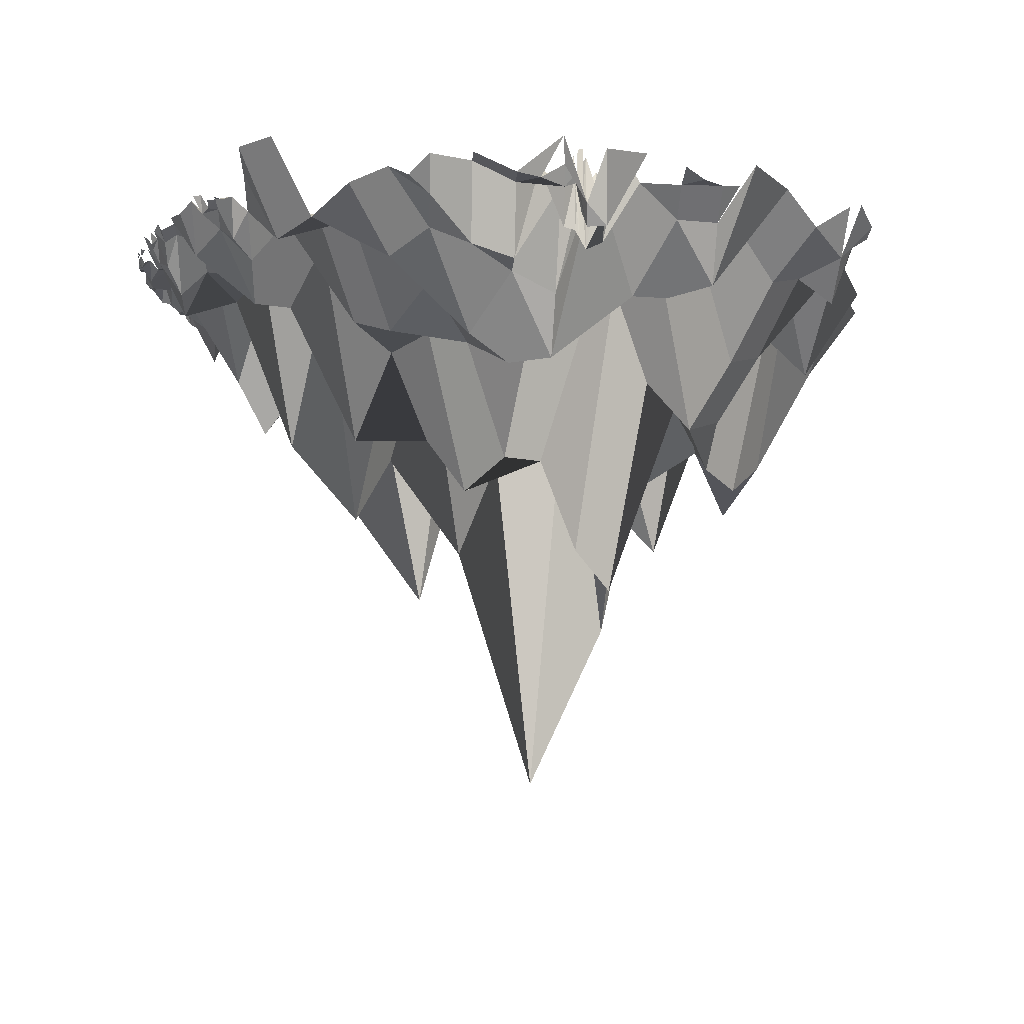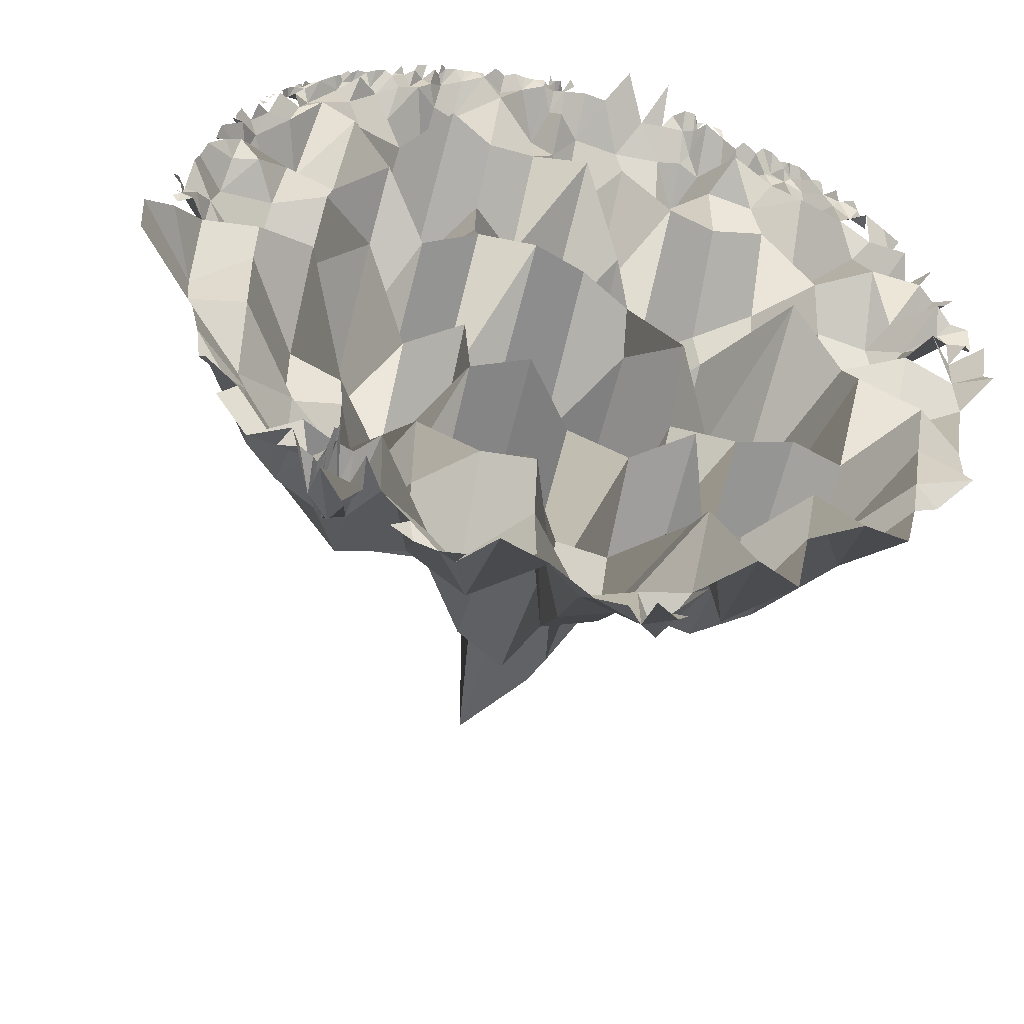
<metadata>
{"format":"obj","ext":"obj","renderer":"f3d","projection":"perspective","resolution":1024,"background":"white","views":[{"elev":-13.4,"azim":131.2,"up":"+Y"},{"elev":-51.0,"azim":166.1,"up":"+Z"}]}
</metadata>
<code>
o groundfinal.004
v -366.4 114.5 -623.2
v -342.8 114.9 -620.2
v -84.87 112.1 -853.2
v -85.86 112.1 -877.1
v -516 95.83 -927.2
v -520.2 80.74 -902.8
v -522.8 76.03 -878.1
v -523.7 85.31 -853.2
v -522.8 85.18 -828.3
v -520.2 93.24 -803.6
v -516 100.8 -779.3
v -510.1 97.06 -755.5
v -502.5 101.7 -732.5
v -493.5 100.5 -710.3
v -477 90.22 -980
v -483.1 90.64 -955.4
v -488 88.86 -930.3
v -491.5 91.15 -904.8
v -493.7 98.99 -879.1
v -494.4 65.26 -853.2
v -493.2 95.42 -828.1
v -491.2 60.29 -802.2
v -488 60.91 -776.1
v -483.1 96.71 -751.1
v -477 87 -726.5
v -469.8 95.66 -702.3
v -461.9 96.48 -678.6
v -451.2 98.4 -985.5
v -456 50.98 -959.5
v -459.9 51.52 -933.2
v -462.8 9.166 -906.7
v -464.6 54.73 -880
v -464.4 93.44 -854.3
v -461.9 80.78 -830.3
v -461.1 43.79 -802.2
v -459.9 63.51 -773.2
v -456 77.8 -746.9
v -451.2 52.16 -720.9
v -445.7 99.67 -695.2
v -439.7 94.32 -669.6
v -421.1 79.22 -1017
v -425.2 87.65 -990.3
v -428.8 94.24 -963.2
v -431.8 -9.6 -935.8
v -434 -33.92 -908.4
v -435.4 64.57 -880.8
v -435.6 -47.86 -853.7
v -433.9 -21.29 -827.8
v -433.3 94.97 -799.1
v -431.8 27.41 -770.6
v -428.8 46.93 -743.3
v -425.2 84.72 -716.1
v -421.1 83.28 -689
v -416.6 84.9 -662.1
v -396 93.99 -1022
v -398.9 29.89 -994.2
v -401.5 62.62 -966.1
v -403.7 -28.74 -938
v -405.3 -0.6475 -909.7
v -406.3 57.91 -881.5
v -406.7 20.33 -853.2
v -406.3 0.4823 -825
v -405.3 -54.2 -796.7
v -403.7 24.41 -768.5
v -401.5 22.88 -740.3
v -398.9 77.67 -712.2
v -396 84.42 -684.2
v -392.9 77.27 -656.2
v -368.5 98.05 -1055
v -370.5 70.5 -1026
v -372.4 98.1 -997.1
v -374 65.57 -968.4
v -375.4 -21.57 -939.6
v -376.5 78.98 -910.8
v -377.2 -26.22 -882
v -377.4 39.13 -853.2
v -377.2 71.81 -824.4
v -376.5 -38.55 -795.6
v -375.4 -16.58 -766.9
v -374 1.653 -738.1
v -372.4 83.43 -709.3
v -370.5 61.37 -680.6
v -368.5 79.29 -651.9
v -343.8 71.96 -1057
v -344.8 66.7 -1028
v -345.7 27.14 -998.9
v -346.5 -4.752 -969.8
v -347.2 13.21 -940.6
v -347.7 56.49 -911.5
v -348 -113.6 -882.4
v -348.2 -157.3 -853.2
v -348 56.47 -824.1
v -347.7 68.24 -795
v -347.2 -0.7314 -765.8
v -346.5 61.22 -736.7
v -345.7 12.93 -707.6
v -344.8 83.79 -678.4
v -343.8 76.91 -649.3
v -318.9 82.81 -1058
v -318.9 58.06 -1029
v -318.9 18.38 -999.5
v -318.9 -14.95 -970.2
v -318.9 17.72 -941
v -318.9 -98.16 -911.7
v -318.9 44.81 -882.5
v -318.9 -202.1 -853.2
v -318.9 -5.765 -824
v -318.9 85.64 -794.7
v -318.9 -84.41 -765.5
v -318.9 0.3682 -736.2
v -318.9 101 -706.9
v -318.9 44.2 -677.7
v -318.9 79.99 -648.4
v -294 97.38 -1057
v -293 78.02 -1028
v -292.1 78.43 -998.9
v -291.3 88.23 -969.8
v -290.6 67.69 -940.6
v -290.1 -79.55 -911.5
v -289.8 84.03 -882.4
v -289.7 -19.57 -853.2
v -289.8 -69.24 -824.1
v -290.1 96.17 -795
v -290.6 6.849 -765.8
v -291.3 -29.39 -736.7
v -292.1 32.3 -707.6
v -293 80.99 -678.4
v -294 72.76 -649.3
v -269.3 104.3 -1055
v -267.3 43.41 -1026
v -265.4 42.34 -997.1
v -263.8 85.36 -968.4
v -262.4 34.95 -939.6
v -261.3 -33.92 -910.8
v -260.6 71.82 -882
v -260.4 4.588 -853.2
v -260.6 57.56 -824.4
v -261.3 -13.94 -795.6
v -262.4 77.96 -766.9
v -263.8 62.26 -738.1
v -265.4 58.83 -709.3
v -267.3 83.66 -680.6
v -269.3 98.76 -651.9
v -245 86.86 -1050
v -241.8 74.14 -1022
v -238.9 37.36 -994.2
v -236.3 56.6 -966.1
v -234.2 72.76 -938
v -232.5 -37.05 -909.7
v -231.5 -51.63 -881.5
v -231.1 -18.22 -853.2
v -231.5 37.95 -825
v -232.5 -54.62 -796.7
v -234.2 66.03 -768.5
v -236.3 31.36 -740.3
v -238.9 12.58 -712.2
v -241.8 100.7 -684.2
v -245 81.22 -656.2
v -221.2 91.89 -1044
v -216.8 88.62 -1017
v -213.6 100 -990.3
v -209 3.025 -963.2
v -206 4.859 -935.8
v -203.8 21.38 -908.4
v -202.4 32.08 -880.8
v -201.9 26.31 -853.2
v -202.4 -19.19 -825.6
v -203.8 77.59 -798.1
v -206 -12.08 -770.6
v -209 93.32 -743.3
v -212.6 38.28 -716.1
v -216.7 74.4 -689
v -221.2 99.7 -662.1
v -198.2 94.07 -1037
v -196.7 60.75 -1011
v -191.2 88.33 -985.5
v -181.8 44.54 -959.5
v -177.9 15.03 -933.2
v -175 49.02 -906.7
v -173.2 26.56 -880
v -172.6 36.82 -853.2
v -173.2 87.32 -826.4
v -175 57.44 -799.8
v -177.9 85.51 -773.2
v -181.8 74.1 -746.9
v -186.6 103.6 -720.9
v -192.1 85.38 -695.2
v -198.2 93.86 -669.6
v -171.4 104.8 -1004
v -161.8 82.53 -980
v -154.7 53.32 -955.4
v -149.9 66.82 -930.3
v -146.3 55.87 -904.8
v -144.1 81.54 -879.1
v -143.4 91.06 -853.2
v -144.1 93.15 -827.4
v -146.3 52.23 -801.6
v -149.9 76.13 -776.1
v -154.7 84.42 -751.1
v -160.9 64.73 -726.5
v -168 100.5 -702.3
v -175.9 96.51 -678.6
v -135.3 92.86 -974
v -127.8 95.92 -950.9
v -121.8 93.2 -927.2
v -117.6 89.17 -902.8
v -115 75.69 -878.1
v -114.1 68.92 -853.2
v -115 91.01 -828.3
v -117.6 87.43 -803.6
v -121.8 78.81 -779.3
v -127.8 98.62 -755.5
v -135.3 88.75 -732.5
v -144.3 105.2 -710.3
v -521.5 88.44 -816
v -518.1 89.32 -791.4
v -513 81.29 -767.4
v -506.3 88.1 -744
v -498 91.94 -721.4
v -481.7 105.2 -706.3
v -472.6 97.76 -683.7
v -465.8 97.5 -690.5
v -450.8 92.26 -674.1
v -428.1 94.35 -665.8
v -404.7 83.65 -659.1
v -380.7 82.63 -654
v -356.2 80.99 -1056
v -306.5 95.03 -648.9
v -257.1 89.97 -1052
v -233.1 87.44 -1047
v -233.1 87.51 -659.1
v -206.4 104.6 -1014
v -203.1 85.48 -987.9
v -209.7 99.02 -665.8
v -195.2 50.69 -998.4
v -185.2 71 -1008
v -177.1 94.37 -982.8
v -187 105.2 -674.1
v -167.1 83.68 -992.1
v -156.1 96.55 -706.3
v -165.2 102.5 -683.7
v -124.8 86.39 -939
v -116.3 78.52 -816
v -124.8 93.05 -767.4
v -131.5 83.75 -744
v -139.8 97.89 -721.4
v -149.4 97.29 -699.5
v -537.4 94.15 -828.8
v -534.6 91.72 -804.6
v -436.5 99.65 -656.9
v -414.3 102.5 -648.6
v -391.2 105 -642.2
v -367.5 95.02 -637.5
v -318.9 103.2 -633.8
v -294.5 102.8 -634.7
v -270.3 93.84 -637.5
v -246.6 98.24 -642.2
v -223.5 97.91 -648.6
v -201.3 103.1 -656.9
v -180.1 103.2 -666.8
v -122.5 99.98 -735.6
v -114.3 97.18 -757.8
v -107.8 99.23 -780.9
v -103.2 92.05 -804.6
v -343.3 98.77 -1072
v -355.4 90.03 -1070
v -331.1 94.27 -1072
v -99.96 104.1 -841
v -101.8 97 -816.7
v -105.5 103.1 -792.8
v -111.1 100.6 -769.4
v -118.4 100.3 -746.7
v -190.7 101.8 -661.8
v -212.4 100.4 -652.7
v -235.1 94.76 -645.4
v -258.5 103 -639.8
v -282.4 98.06 -636.1
v -306.7 101.9 -634.3
v -331.1 101.8 -634.3
v -355.4 93.57 -636.1
v -379.4 96.25 -639.8
v -402.8 99.88 -645.4
v -425.4 103.7 -652.7
v -447.1 101.5 -661.8
v -526.8 100.2 -769.4
v -532.3 98 -792.8
v -536 104.2 -816.7
v -537.9 101.9 -841
v -160.7 93.64 -695
v -152.1 94.41 -717.9
v -144.7 70.43 -741.4
v -138.5 94.85 -765.5
v -130.7 70.3 -815.2
v -138.5 79.49 -940.9
v -144.7 93.1 -965.1
v -152.4 83.3 -988.6
v -183.6 95.16 -686.4
v -171.7 46.45 -970.1
v -182.3 82.21 -995.2
v -186.5 97.81 -1020
v -207.1 84.86 -679
v -199.1 33.23 -974.6
v -205.6 56.81 -1001
v -207.2 95.52 -1027
v -231.2 64.26 -672.9
v -231.2 87.54 -1034
v -255.9 72.39 -1038
v -306.2 75.74 -663.5
v -356.9 52.4 -1041
v -382 57.01 -668.2
v -406.6 105 -672.9
v -430.8 95.41 -679
v -454.3 82.12 -686.4
v -477.1 93.91 -695
v -485.7 95.16 -717.9
v -493.2 79.03 -741.4
v -499.3 73.98 -765.5
v -503.9 73.64 -790.2
v -507.1 103.9 -815.2
v -499.3 83.78 -940.9
v -467.2 102.7 -681.2
v -193.6 103.1 -992
v -159.9 101 -686.3
v -152 101.8 -694.2
v -459.8 100.6 -672.7
v -438.1 99.32 -663.2
v -178 98.59 -672.7
v -138.4 98.85 -712.3
v -128.9 95.21 -734
v -477.9 101 -686.3
v -196.3 83.11 -1005
v -146.8 98.86 -704.9
v -390.4 101.3 -635.2
v -294.8 102.4 -627.5
v -270.9 101.4 -630.3
v -247.4 101.6 -635.2
v -224.7 103.9 -641.9
v -96.04 100.1 -805.2
v -101.1 95.27 -822.8
v -102.5 93.56 -810.7
v -116.4 102.6 -752.3
v -120.5 102 -741.2
v -133.7 103.6 -723.2
v -125 102.4 -730.3
v -185.4 103.4 -664.3
v -196 103.2 -659.4
v -206.8 101.3 -654.8
v -218 103.6 -650.7
v -229.3 104.9 -647
v -236 102 -638.5
v -259.1 101.1 -632.8
v -282.8 102.3 -628.9
v -300.6 100.7 -634.5
v -306.8 97.47 -627
v -385.3 98.17 -641
v -378.7 105.4 -632.8
v -401.8 101.6 -638.5
v -431 103.1 -654.8
v -441.8 101.1 -659.4
v -448.9 97.02 -668
v -189.1 89.87 -996.8
v -184 88.32 -1001
v -482.8 96.48 -697.3
v -480.4 98.68 -691.8
v -485.2 94.17 -702.8
v -201.5 71.77 -1006
v -187.1 62.69 -990.5
v -190.4 60.71 -1003
v -177 91.67 -999.8
v -152.6 102.3 -702.8
v -521.4 98.75 -774.2
v -514.8 104.8 -751
v -454.4 99.63 -670.3
v -443.5 95.03 -665.6
v -432.4 92.62 -661.3
v -421.1 101.6 -657.3
v -409.6 99.7 -653.8
v -384.5 105.5 -634
v -386 85.71 -648
v -312.9 102.1 -626.7
v -300.4 90.56 -641.8
v -288.8 101.9 -628.2
v -265 105.6 -631.5
v -241.7 102.2 -636.8
v -228.2 98.89 -653.8
v -219.2 103.7 -644
v -216.7 96.13 -657.3
v -205.4 102.9 -661.3
v -194.3 94.9 -665.6
v -183.4 98.32 -670.3
v -172.8 102.9 -675.4
v -141.1 100.9 -707.1
v -136 100.4 -717.8
v -131.3 95.34 -728.6
v -126.9 99.81 -739.7
v -123 93.78 -751
v -119.5 101 -762.5
v -109.7 95.22 -810.2
v -108.4 99.03 -822.5
v -361.9 86.3 -1062
v -253.3 101.8 -634
v -276.8 103.8 -629.6
v -300.8 103.4 -627.2
v -372.8 99.82 -631.5
v -396.1 101.6 -636.8
v -501.8 99.09 -717.8
v -518.3 92.31 -762.5
v -524.1 95.27 -786.1
v -528.1 98.82 -810.2
v -157.5 100.1 -691.8
v -199.4 68.33 -993.2
v -469.4 99.09 -686.9
v -157.2 103.1 -687.6
v -153.3 101.7 -691.5
v -458.8 100.1 -669.8
v -146.6 102.6 -700.8
v -192.2 95.99 -997.6
v -189.8 69.64 -1000
v -387.5 100.3 -634.6
v -139.8 100.4 -709.7
v -142.5 100.6 -704.5
v -233.2 105.1 -639.4
v -297.8 99.11 -627.3
v -303.8 104.1 -627.1
v -303.7 92.75 -630.7
v -297.7 99.73 -631
v -232.7 99.63 -642.8
v -210.3 104.5 -650.5
v -99.27 100.9 -807.9
v -98.56 96.23 -813.9
v -97.85 96.53 -819.9
v -145.3 103 -703.4
v -136.9 101.2 -710.8
v -147.9 102.1 -698.1
v -176.5 102 -671.2
v -387.9 98.47 -638.1
v -456.1 99.14 -668.6
v -192.9 99.75 -1001
v -191.3 61.14 -994.4
v -186.6 84.26 -999.2
v -450.7 101.5 -666.1
v -440 102.3 -661.3
v -309.9 104.4 -623.2
v -181.7 102.8 -668.6
v -134.3 101.2 -716.1
v -124.7 96.36 -737.6
v -297.9 105.1 -623.7
v -156 99.88 -690.3
v -189.1 82.72 -996.8
v -189.8 90.39 -1000
v -137.6 100.8 -709.5
v -190.6 104.5 -997.2
v -189.4 57.96 -998.4
v -191.4 69.64 -1000
v -192.6 104.8 -999.2
v -299.3 101.9 -625.5
v -140.4 100.8 -706.4
v -139 100.6 -709
v -155.2 101.7 -689.6
f 202 390 238
f 189 369 236
f 235 411 303 366
f 412 222 27
f 30 17 16 29
f 314 365 220
f 406 219 14
f 407 217 12
f 408 216 11
f 409 215 10
f 248 288 9
f 433 451 458
f 362 236 369
f 275 427 350
f 329 261 344 394
f 457 421 392
f 390 273 389 238
f 388 274 387 234
f 346 259 389
f 348 258 387
f 277 382 255
f 275 384 257
f 276 383 256
f 144 230 306
f 257 158 231 275
f 441 373 360
f 359 284 360 374
f 412 221 364 314
f 43 29 28 42
f 44 30 29 43
f 45 31 30 44
f 46 32 31 45
f 47 33 32 46
f 48 34 33 47
f 49 35 34 48
f 50 36 35 49
f 51 37 36 50
f 52 38 37 51
f 53 39 38 52
f 222 26 313
f 314 363 365
f 27 222 313 223
f 57 43 42 56
f 58 44 43 57
f 59 45 44 58
f 60 46 45 59
f 61 47 46 60
f 62 48 47 61
f 63 49 48 62
f 64 50 49 63
f 65 51 50 64
f 66 52 51 65
f 67 53 52 66
f 312 53 311 54
f 56 42 41 55
f 72 57 56 71
f 40 374 223
f 73 58 57 72
f 74 59 58 73
f 75 60 59 74
f 76 61 60 75
f 77 62 61 76
f 78 63 62 77
f 79 64 63 78
f 80 65 64 79
f 81 66 65 80
f 82 67 66 81
f 311 67 310 68
f 71 56 55 70
f 87 72 71 86
f 54 376 224
f 88 73 72 87
f 89 74 73 88
f 90 75 74 89
f 91 76 75 90
f 92 77 76 91
f 93 78 77 92
f 94 79 78 93
f 95 80 79 94
f 96 81 80 95
f 97 82 81 96
f 98 83 82 97
f 69 227 309
f 102 87 86 101
f 103 88 87 102
f 104 89 88 103
f 105 90 89 104
f 106 91 90 105
f 107 92 91 106
f 108 93 92 107
f 109 94 93 108
f 110 95 94 109
f 111 96 95 110
f 112 97 96 111
f 113 98 97 112
f 253 83 280
f 101 86 85 100
f 117 102 101 116
f 118 103 102 117
f 119 104 103 118
f 120 105 104 119
f 121 106 105 120
f 122 107 106 121
f 123 108 107 122
f 124 109 108 123
f 125 110 109 124
f 126 111 110 125
f 127 112 111 126
f 132 117 116 131
f 133 118 117 132
f 134 119 118 133
f 135 120 119 134
f 136 121 120 135
f 137 122 121 136
f 138 123 122 137
f 139 124 123 138
f 140 125 124 139
f 141 126 125 140
f 142 127 126 141
f 143 128 127 142
f 147 132 131 146
f 148 133 132 147
f 149 134 133 148
f 150 135 134 149
f 151 136 135 150
f 152 137 136 151
f 153 138 137 152
f 154 139 138 153
f 155 140 139 154
f 156 141 140 155
f 157 142 141 156
f 158 143 142 157
f 255 128 277
f 162 147 146 161
f 128 381 228
f 163 148 147 162
f 164 149 148 163
f 165 150 149 164
f 166 151 150 165
f 167 152 151 166
f 168 153 152 167
f 169 154 153 168
f 170 155 154 169
f 171 156 155 170
f 172 157 156 171
f 53 312 39
f 256 143 276
f 161 146 145 160
f 160 303 161
f 178 163 162 177
f 179 164 163 178
f 180 165 164 179
f 181 166 165 180
f 182 167 166 181
f 183 168 167 182
f 184 169 168 183
f 185 170 169 184
f 186 171 170 185
f 187 172 171 186
f 305 172 301 173
f 157 305 158
f 160 232 303
f 161 233 302
f 193 179 178 192
f 194 180 179 193
f 195 181 180 194
f 196 182 181 195
f 197 183 182 196
f 198 184 183 197
f 199 185 184 198
f 200 186 185 199
f 201 187 186 200
f 301 187 297 188
f 366 303 232
f 192 178 177 191
f 176 237 298
f 173 385 231
f 206 193 192 205
f 175 366 232
f 207 194 193 206
f 208 195 194 207
f 209 196 195 208
f 308 127 128
f 211 198 197 210
f 112 308 113
f 198 292 199
f 199 291 200
f 297 201 289 202
f 176 367 237
f 187 301 172
f 242 294 204
f 367 361 299
f 440 299 361
f 188 388 234
f 203 295 190 296
f 299 362 369
f 200 290 201
f 237 367 299
f 191 294 192
f 369 239 299
f 172 305 157
f 243 293 209
f 208 268 209
f 244 292 211
f 245 291 212
f 246 290 213
f 201 240 289
f 239 189 296
f 210 270 211
f 19 7 6 18
f 264 270 210
f 243 398 210
f 244 397 212
f 245 395 213
f 18 6 5 17
f 293 210 197
f 21 9 8 20
f 216 408 286
f 22 318 10 319
f 23 317 11 318
f 68 379 252
f 24 316 12 317
f 25 315 13 316
f 14 219 315 220
f 250 326 375 358
f 442 359 374
f 376 54 377 251
f 373 437 325
f 404 281 253
f 378 355 281 356
f 254 113 228 278
f 334 255 382
f 278 425 354
f 335 256 383
f 262 341 396
f 385 173 387 258
f 336 401 257
f 388 188 389 259
f 350 384 275
f 260 444 327 435
f 445 328 393
f 347 274 388
f 446 329 395
f 340 264 398
f 146 131 130 145
f 131 116 115 130
f 116 101 100 115
f 86 71 70 85
f 316 24 25
f 318 22 23
f 319 21 22
f 288 8 9
f 315 25 26
f 158 276 143
f 204 294 191 295
f 434 324 247
f 213 394 246
f 212 396 245
f 209 399 243
f 202 238 297
f 241 202 289
f 240 201 290
f 213 290 200 291
f 212 291 199 292
f 209 293 196
f 310 82 83
f 309 84 85
f 294 205 192
f 176 322 367
f 188 234 301
f 238 188 297
f 98 280 83
f 129 307 130
f 82 310 67
f 411 176 233
f 173 231 305
f 234 173 301
f 69 309 70
f 231 158 305
f 317 23 24
f 143 277 128
f 128 228 308
f 130 115 114 129
f 228 113 308
f 115 100 99 114
f 83 226 310
f 68 225 311
f 226 68 310
f 54 224 312
f 225 54 311
f 426 423 403
f 40 223 313
f 224 40 312
f 360 373 223
f 326 374 40
f 255 353 381
f 335 402 256
f 258 349 385
f 84 227 266 265
f 327 390 202
f 253 280 1
f 352 382 277
f 339 269 399
f 273 346 389
f 351 276 401
f 376 283 375 224
f 426 403 425 353
f 446 395 342
f 426 255 334
f 353 425 278
f 378 419 436
f 378 436 355
f 250 442 326
f 284 441 360
f 415 325 437
f 36 23 22 35
f 37 24 23 36
f 38 25 24 37
f 39 26 25 38
f 410 241 289
f 370 289 240
f 391 202 241
f 368 438 331
f 389 188 238
f 298 237 190
f 299 440 362
f 440 368 362
f 439 367 322
f 368 175 236
f 387 173 234
f 175 232 304
f 302 233 176
f 411 233 303
f 271 397 244
f 233 161 303
f 306 160 145
f 307 229 144
f 381 128 255
f 324 410 247
f 362 368 236
f 309 227 84
f 331 366 175
f 379 68 226
f 377 54 225
f 375 40 224
f 373 27 223
f 3 268 208
f 196 293 197
f 222 412 314
f 221 330 364
f 372 12 218
f 355 252 379
f 371 11 217
f 219 13 315
f 218 12 316
f 409 10 249
f 217 11 317
f 29 16 15 28
f 216 10 318
f 320 17 5
f 215 9 319
f 208 207 4 3
f 34 21 20 33
f 33 20 19 32
f 35 22 21 34
f 27 321 412
f 11 216 318
f 12 217 317
f 13 218 316
f 325 27 373
f 314 220 26 222
f 364 363 314
f 161 302 162
f 32 19 18 31
f 370 332 247
f 313 39 312 40
f 326 40 375
f 282 377 225
f 349 275 385
f 283 358 375
f 67 311 53
f 356 281 404
f 309 85 70
f 100 85 84 99
f 280 98 279 2
f 343 246 394
f 254 279 113
f 20 8 7 19
f 444 345 390
f 127 308 112
f 354 380 278
f 39 313 26
f 402 277 256
f 256 277 143
f 302 177 162
f 307 144 306 145
f 401 276 257
f 257 276 158
f 366 331 235
f 336 257 384
f 322 176 411
f 306 230 159
f 190 237 299 239
f 331 175 368
f 304 174 300 175
f 331 438 235
f 298 191 177
f 439 322 235
f 302 176 298 177
f 274 348 387
f 236 175 300
f 417 439 235
f 439 417 361
f 418 438 368
f 320 16 17
f 298 190 295 191
f 323 241 410
f 327 202 391
f 242 205 294
f 263 211 270
f 243 210 293
f 271 244 211 263
f 31 18 17 30
f 244 212 292
f 262 396 212 397
f 245 213 291
f 329 213 395
f 332 432 247
f 214 240 290 246
f 448 413 323
f 324 448 410
f 287 248 9 215
f 286 249 10 216
f 217 407 285 371
f 419 333 436
f 282 225 68 252
f 281 355 379
f 281 226 83 253
f 84 267 99
f 113 279 98
f 255 426 353
f 424 354 425
f 307 145 130
f 422 350 427
f 403 424 425
f 322 411 235
f 367 439 361
f 190 239 296
f 436 252 355
f 458 420 433
f 414 448 324
f 458 392 420
f 416 434 247
f 448 323 410
f 446 261 329
f 391 435 327
f 341 272 396
f 340 398 269
f 269 430 340
f 227 400 266
f 429 264 340
f 442 374 326
f 418 440 361
f 352 277 402
f 454 450 453
f 444 390 327
f 429 338 264
f 347 428 274
f 349 427 275
f 418 368 440
f 454 453 452 455
f 447 456 423
f 337 258 348 386
f 353 278 381
f 354 443 380
f 414 459 448
f 281 379 226
f 431 269 339
f 360 223 374
f 247 410 289 370
f 345 273 390
f 385 275 231
f 381 278 228
f 334 423 426
f 453 449 452
f 456 403 423
f 357 282 405
f 211 292 198
f 269 398 243 399
f 398 264 210
f 272 395 245 396
f 432 416 247
f 438 417 235
f 201 297 187
f 213 329 394

</code>
